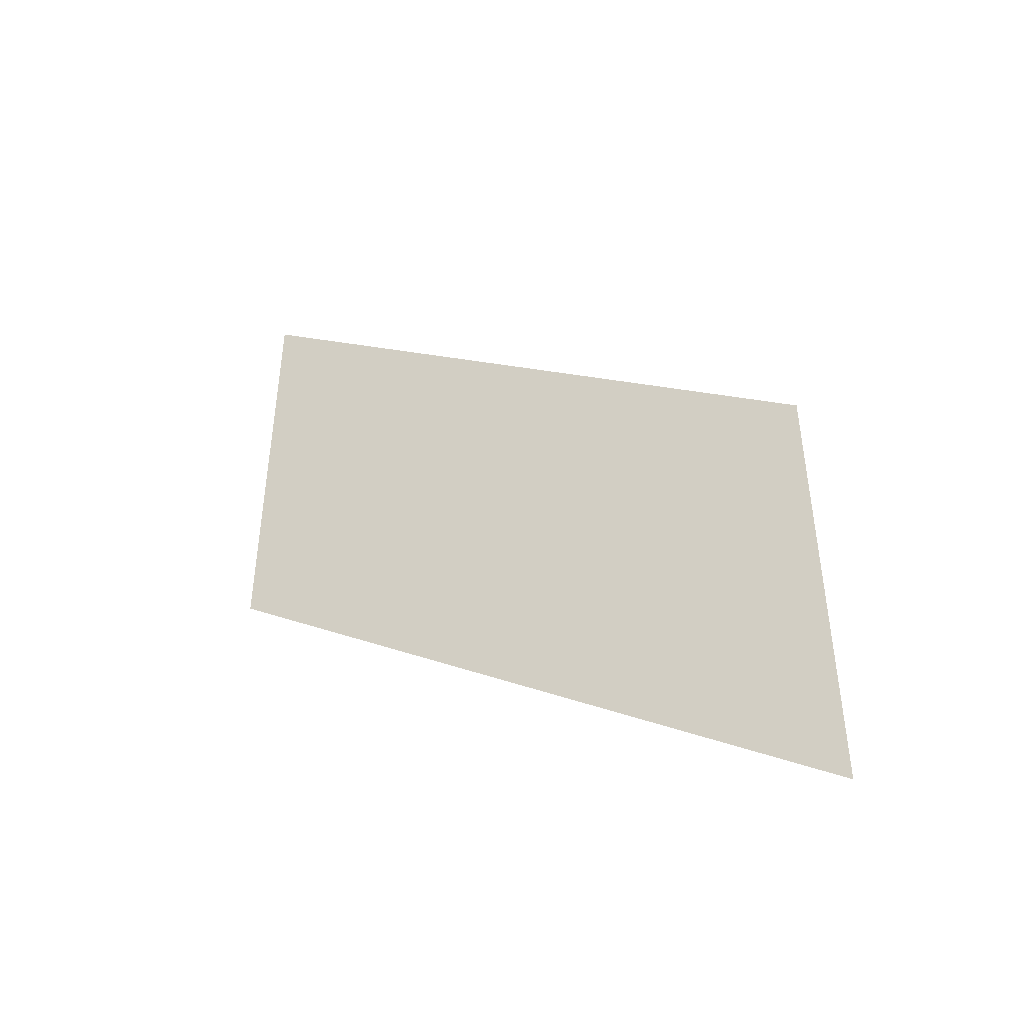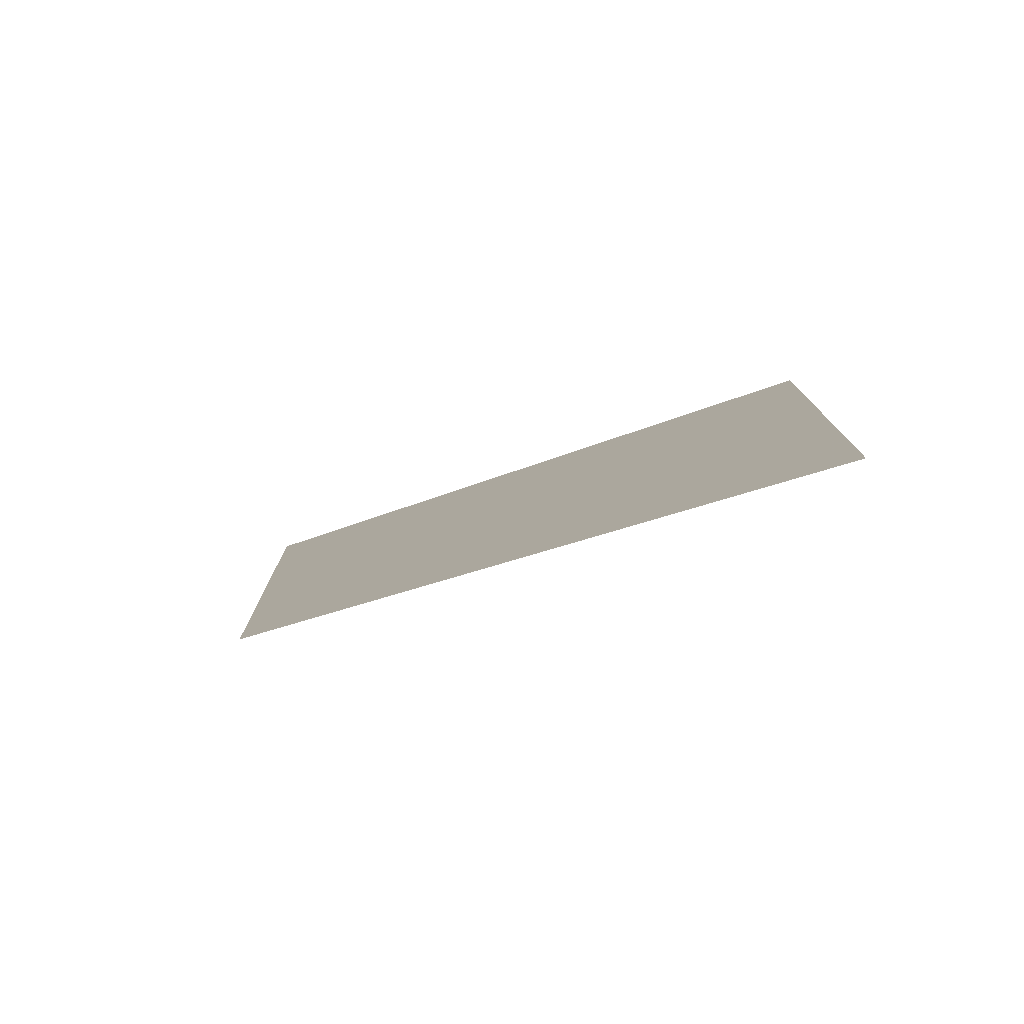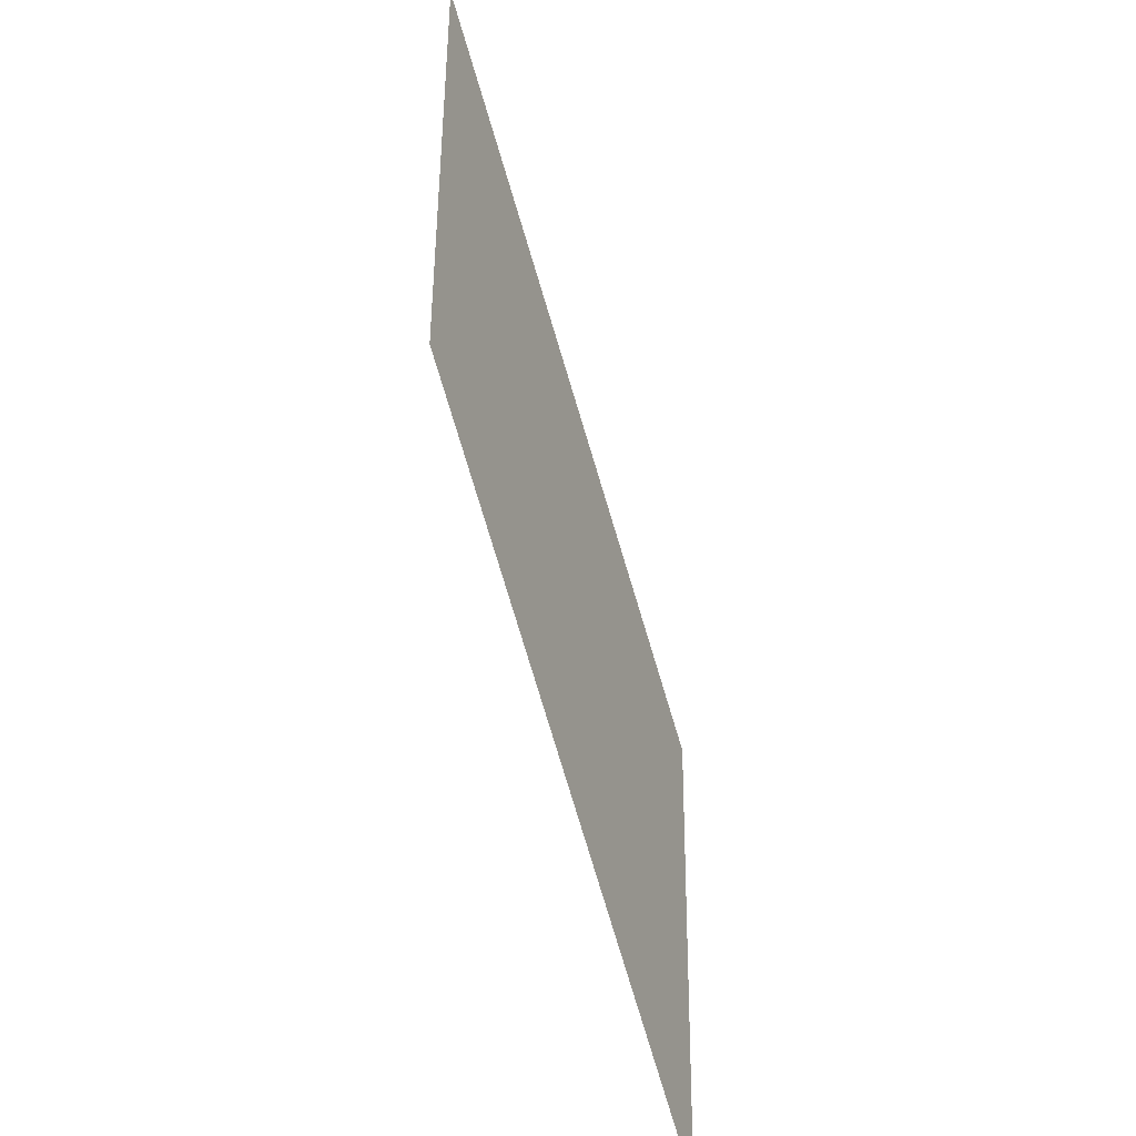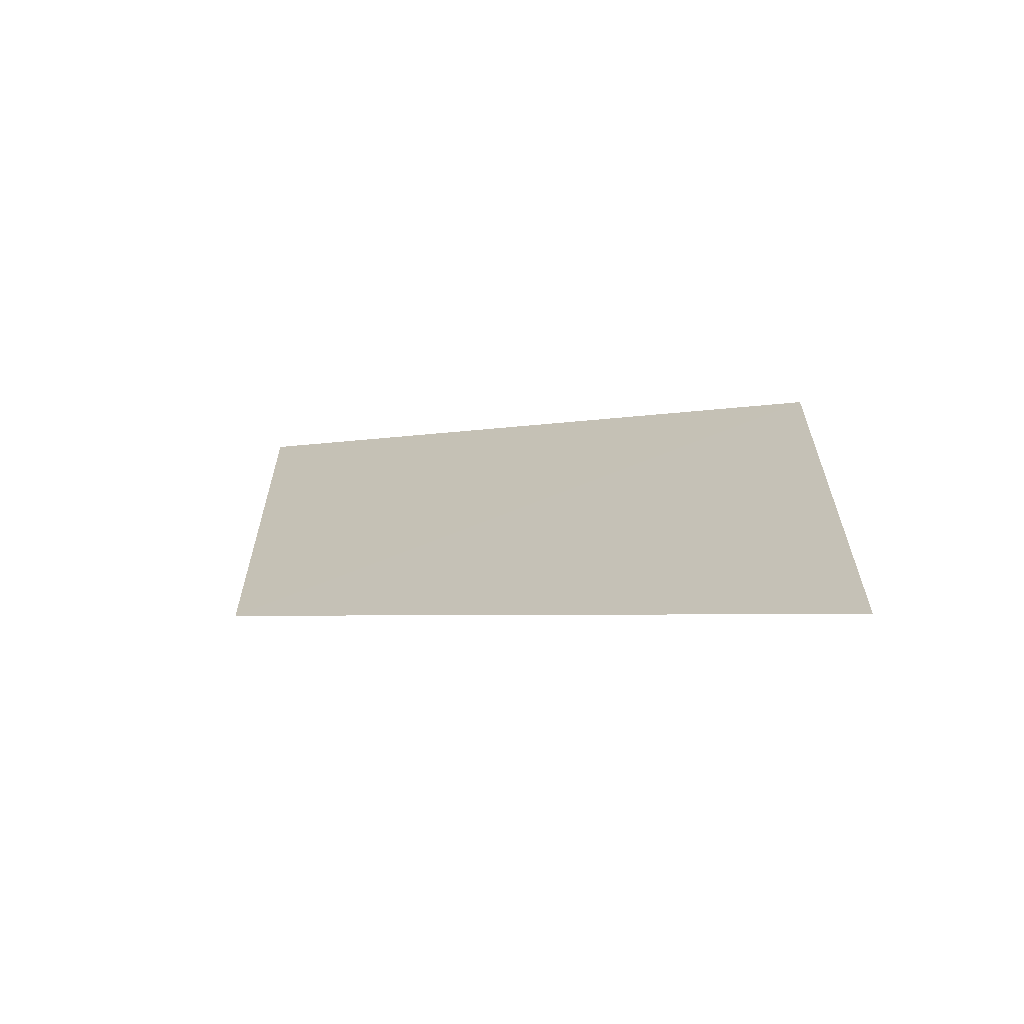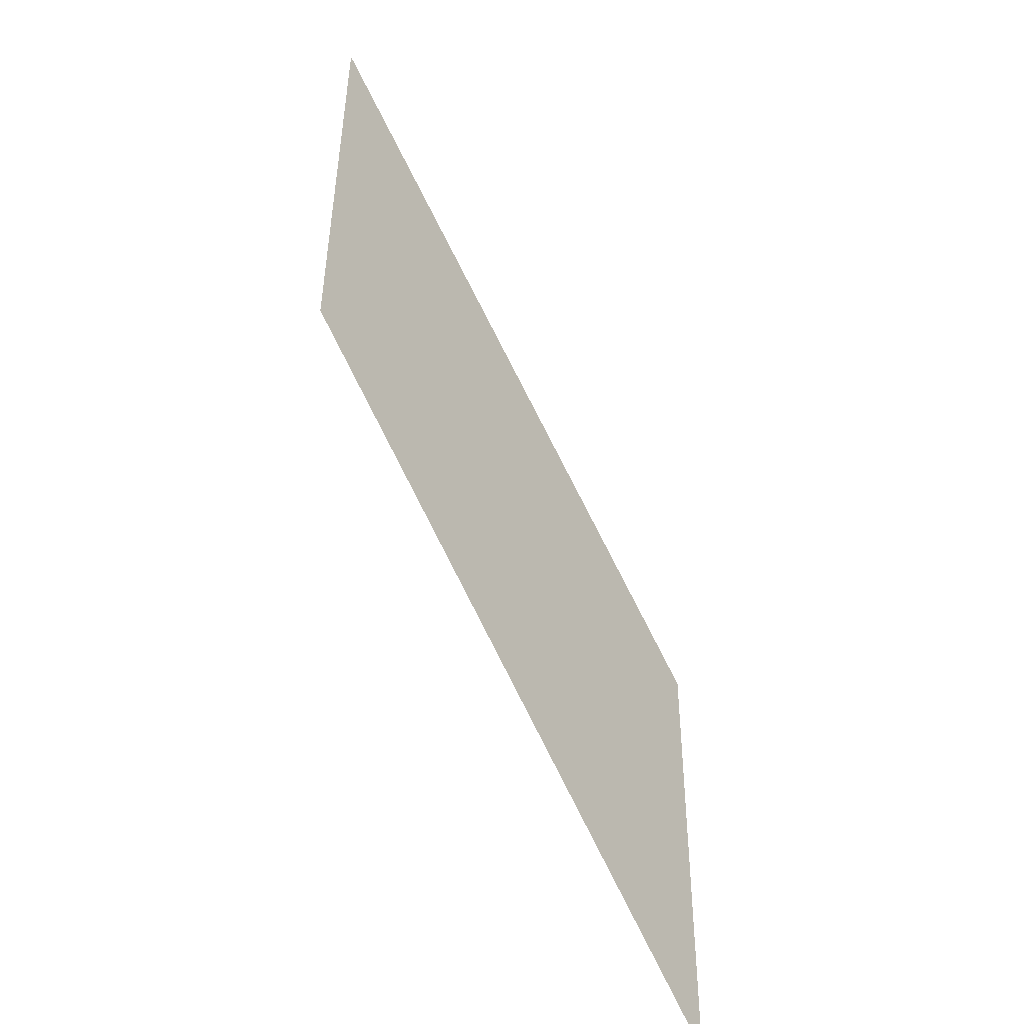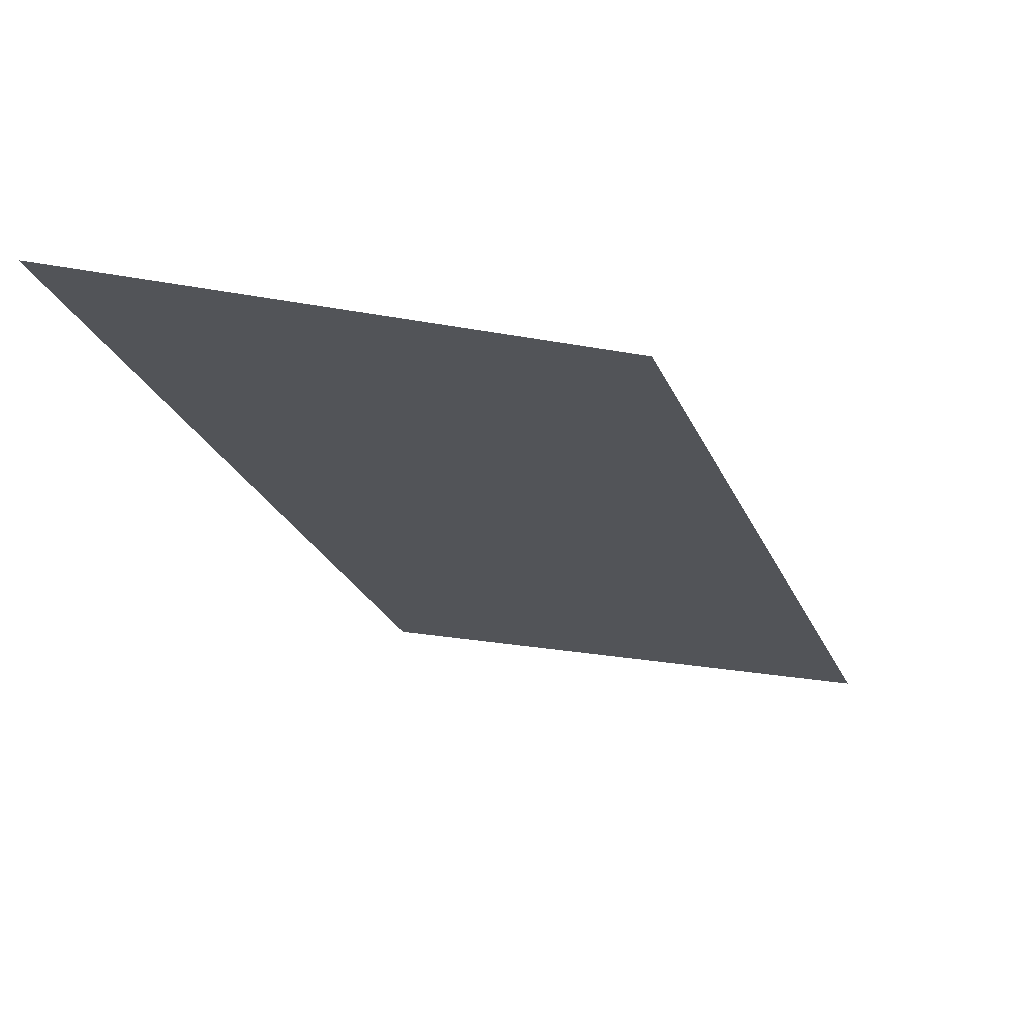
<metadata>
{"format":"obj","ext":"obj","renderer":"f3d","projection":"perspective","resolution":1024,"background":"white","views":[{"elev":-47.6,"azim":26.5,"up":"+Y"},{"elev":-79.5,"azim":25.4,"up":"+Y"},{"elev":-39.7,"azim":-68.5,"up":"+Y"},{"elev":-66.7,"azim":22.2,"up":"+Y"},{"elev":-48.4,"azim":-54.6,"up":"+Y"},{"elev":-23.0,"azim":70.4,"up":"+Z"}]}
</metadata>
<code>
v -1547 -421.1 -29.7
v -1605 -421.2 -29.89
v -1547 -465.5 -30.07
v -1605 -376.8 -29.68
f 1 2 3
f 1 4 2

</code>
